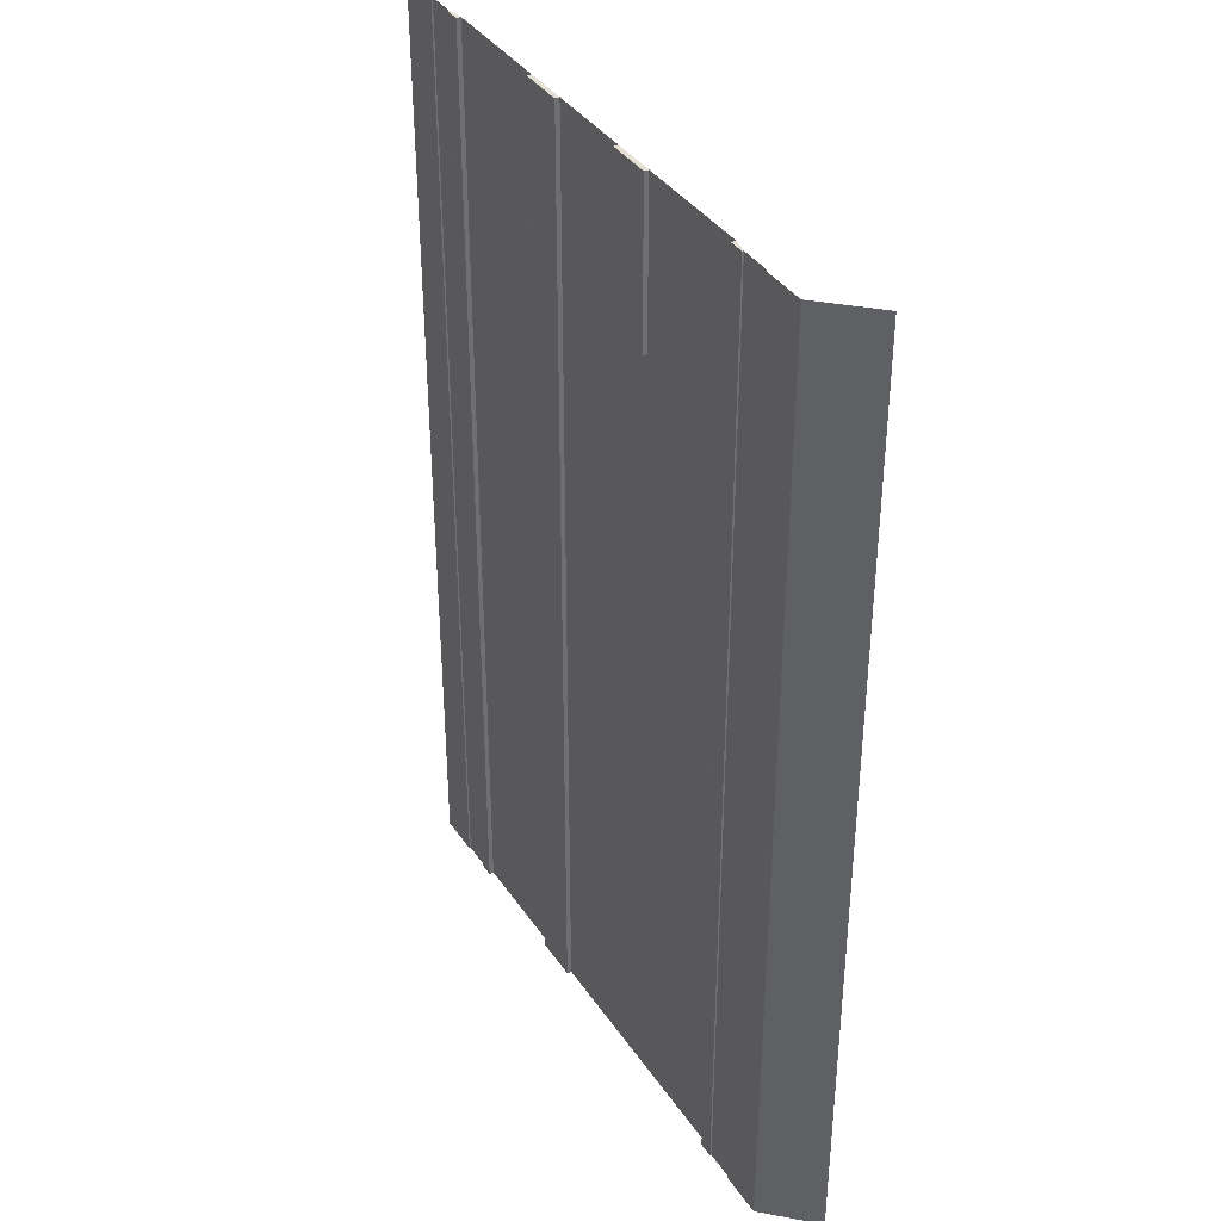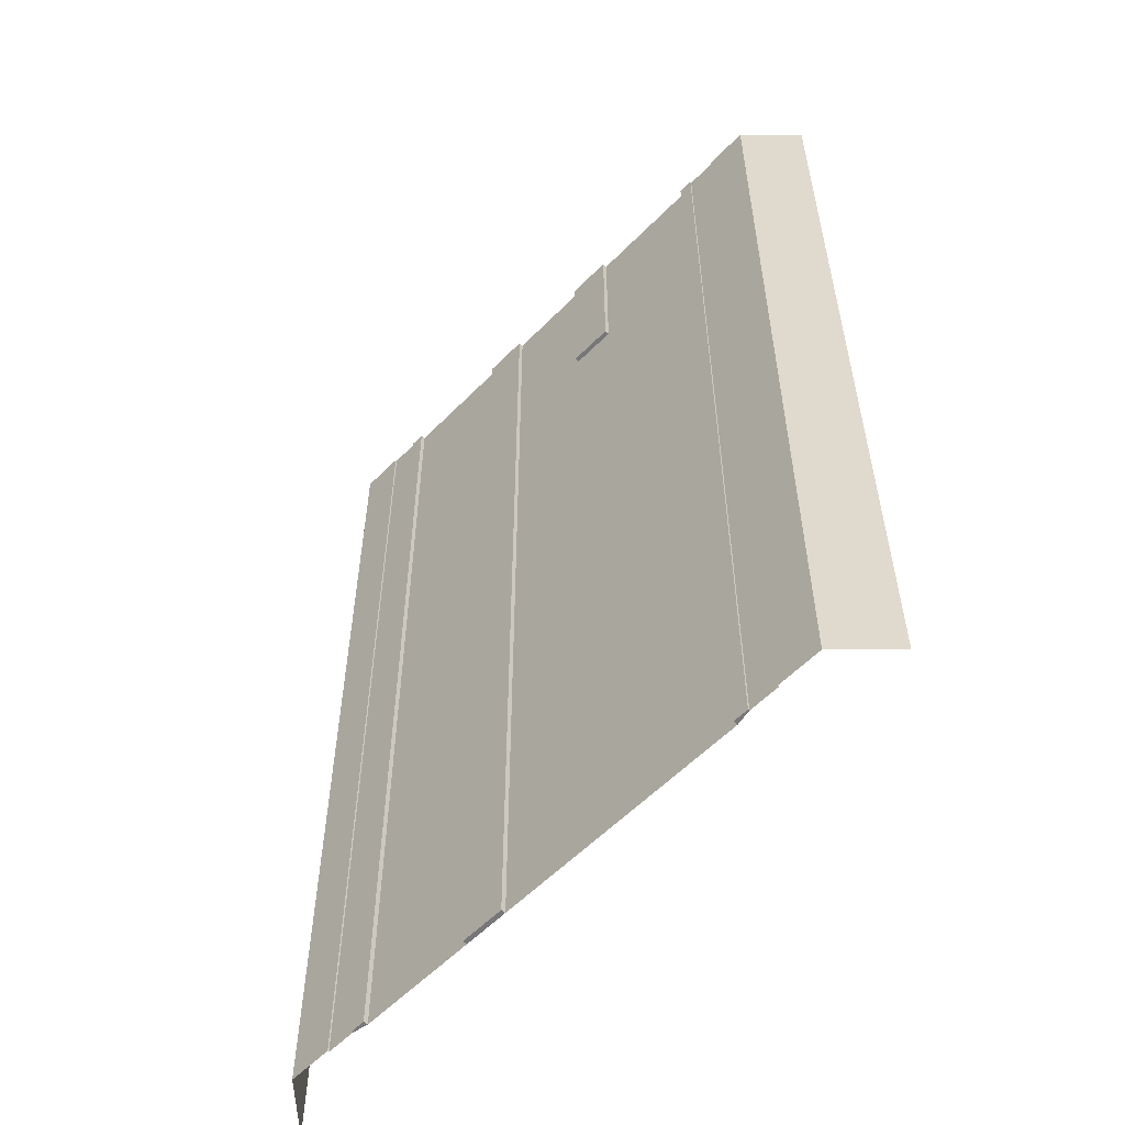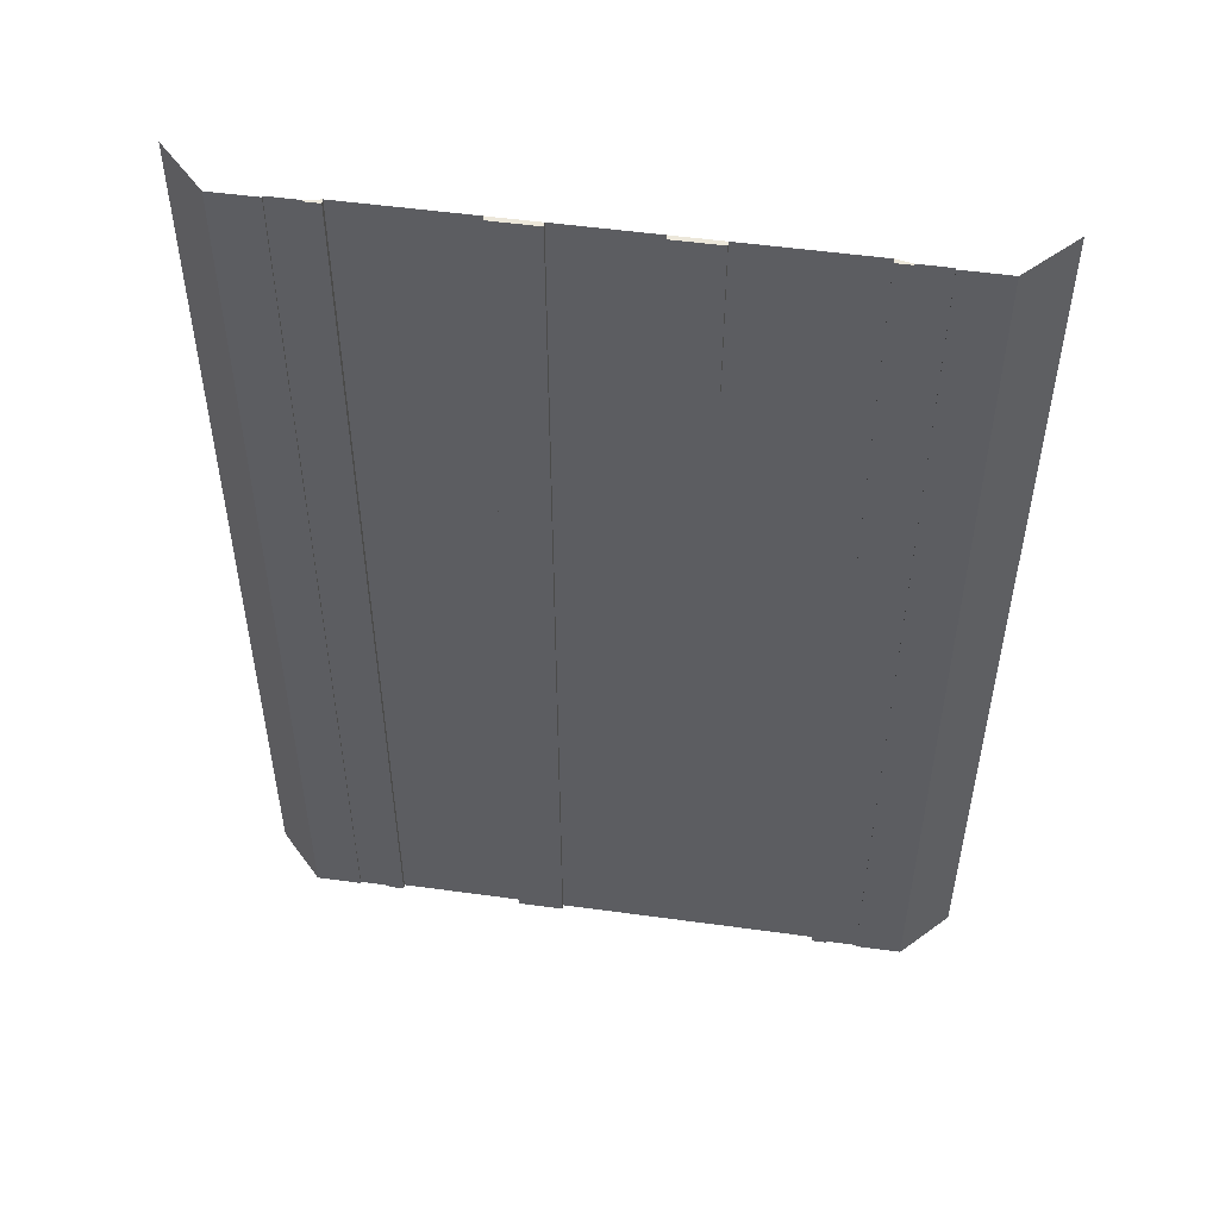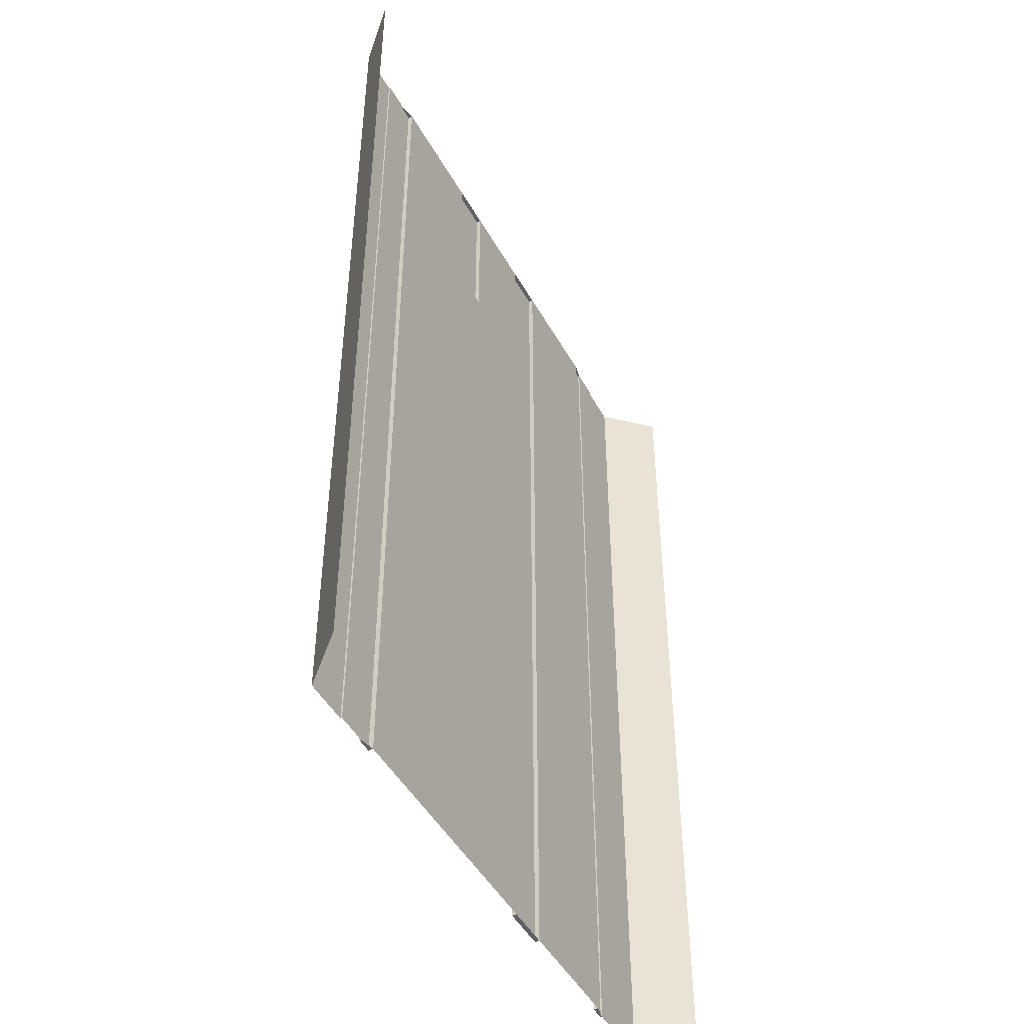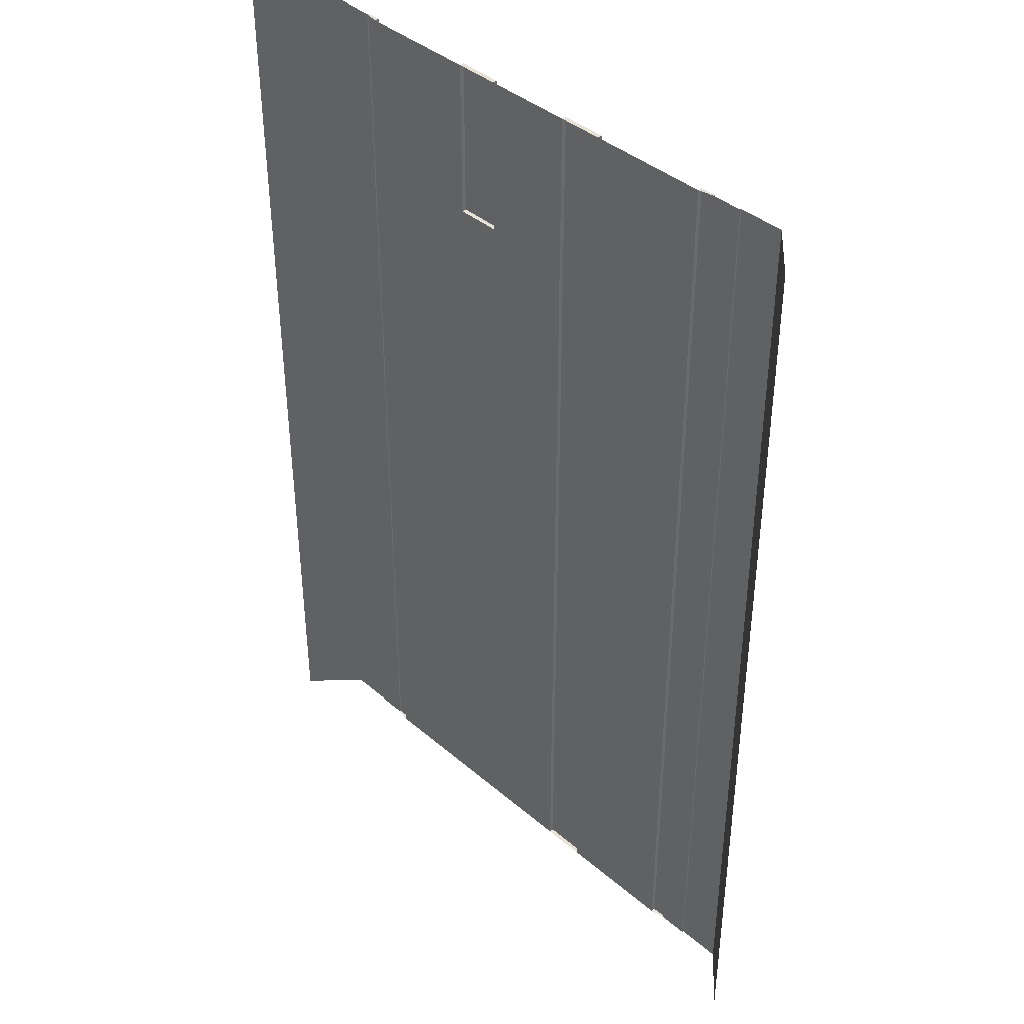
<metadata>
{"format":"obj","ext":"obj","renderer":"f3d","projection":"perspective","resolution":1024,"background":"white","views":[{"elev":37.9,"azim":-120.1,"up":"+Z"},{"elev":-57.2,"azim":-133.6,"up":"+Z"},{"elev":52.5,"azim":-171.6,"up":"+Z"},{"elev":-47.2,"azim":-62.1,"up":"+Z"},{"elev":40.5,"azim":46.2,"up":"+Z"}]}
</metadata>
<code>
v  -20 0 -0
v  -17 0 -0
v  -17 0 -5.333
v  -20 0 -5.333
v  -15 -0.1 -0
v  -15 -0.1 -5.333
v  -17 -0.1 -5.333
v  -17 -0.1 -0
v  1 -0.3 -5.333
v  -1 -0.3 -5.333
v  -1 -0.3 -0
v  1 -0.3 -0
v  3 -0.3 -0
v  3 -0.3 -5.333
v  17 0 -0
v  20 0 -0
v  20 0 -5.333
v  17 0 -5.333
v  17 -0.1 -0
v  17 -0.1 5.333
v  17 0 5.333
v  -23 -3.165 -0
v  -23 -3.165 5.333
v  -20 0 5.333
v  23 -3.165 -0
v  20 0 5.333
v  23 -3.165 5.333
v  -20 0 32
v  -17 0 32
v  -17 0 26.67
v  -20 0 26.67
v  -17 0 21.33
v  -20 0 21.33
v  -17 0 16
v  -20 0 16
v  -17 0 10.67
v  -20 0 10.67
v  -17 0 5.333
v  -17 0 -32
v  -20 0 -32
v  -20 0 -26.67
v  -17 0 -26.67
v  -20 0 -21.33
v  -17 0 -21.33
v  -20 0 -16
v  -17 0 -16
v  -20 0 -10.67
v  -17 0 -10.67
v  -15 -0.1 32
v  -15 -0.1 26.67
v  -17 -0.1 26.67
v  -17 -0.1 32
v  -15 -0.1 21.33
v  -17 -0.1 21.33
v  -15 -0.1 16
v  -17 -0.1 16
v  -15 -0.1 10.67
v  -17 -0.1 10.67
v  -15 -0.1 5.333
v  -17 -0.1 5.333
v  -3 -0.3 -32
v  -3 -0.3 -26.67
v  -1 -0.3 -26.67
v  -1 -0.3 -32
v  -3 -0.3 -21.33
v  -1 -0.3 -21.33
v  -3 -0.3 -16
v  -1 -0.3 -16
v  -3 -0.3 -10.67
v  -1 -0.3 -10.67
v  -3 -0.3 -5.333
v  1 -0.3 26.67
v  -1 -0.3 26.67
v  -1 -0.3 32
v  1 -0.3 32
v  1 -0.3 21.33
v  -1 -0.3 21.33
v  1 -0.3 16
v  -1 -0.3 16
v  1 -0.3 10.67
v  -1 -0.3 10.67
v  1 -0.3 5.333
v  -1 -0.3 5.333
v  1 -0.3 -26.67
v  1 -0.3 -32
v  1 -0.3 -21.33
v  1 -0.3 -16
v  1 -0.3 -10.67
v  3 -0.3 32
v  3 -0.3 26.67
v  3 -0.3 21.33
v  3 -0.3 16
v  3 -0.3 10.67
v  3 -0.3 5.333
v  15 -0.1 -32
v  15 -0.1 -26.67
v  17 -0.1 -26.67
v  17 -0.1 -32
v  15 -0.1 -21.33
v  17 -0.1 -21.33
v  15 -0.1 -16
v  17 -0.1 -16
v  15 -0.1 -10.67
v  17 -0.1 -10.67
v  15 -0.1 -5.333
v  17 -0.1 -5.333
v  17 0 32
v  20 0 32
v  20 0 26.67
v  17 0 26.67
v  20 0 21.33
v  17 0 21.33
v  20 0 16
v  17 0 16
v  20 0 10.67
v  17 0 10.67
v  20 0 -32
v  17 0 -32
v  17 0 -26.67
v  20 0 -26.67
v  17 0 -21.33
v  20 0 -21.33
v  17 0 -16
v  20 0 -16
v  17 0 -10.67
v  20 0 -10.67
v  -17 -0.1 -32
v  -17 -0.1 -26.67
v  -17 -0.1 -21.33
v  -17 -0.1 -16
v  -17 -0.1 -10.67
v  17 -0.1 32
v  17 -0.1 26.67
v  17 -0.1 21.33
v  17 -0.1 16
v  17 -0.1 10.67
v  -23 -3.165 -32
v  -23 -3.165 -26.67
v  -23 -3.165 -21.33
v  -23 -3.165 -16
v  -23 -3.165 -10.67
v  -23 -3.165 -5.333
v  -23 -3.165 32
v  -23 -3.165 26.67
v  -23 -3.165 21.33
v  -23 -3.165 16
v  -23 -3.165 10.67
v  23 -3.165 -32
v  23 -3.165 -26.67
v  23 -3.165 -21.33
v  23 -3.165 -16
v  23 -3.165 -10.67
v  23 -3.165 -5.333
v  23 -3.165 32
v  23 -3.165 26.67
v  23 -3.165 21.33
v  23 -3.165 16
v  23 -3.165 10.67
v  -14 0 -0
v  -14 0 -5.333
v  -15 0 -5.333
v  -15 0 -0
v  -14 0 32
v  -14 0 26.67
v  -15 0 26.67
v  -15 0 32
v  -14 0 21.33
v  -15 0 21.33
v  -14 0 16
v  -15 0 16
v  -14 0 10.67
v  -15 0 10.67
v  -14 0 5.333
v  -15 0 5.333
v  -15 -0.1 -26.67
v  -15 -0.1 -32
v  -15 -0.1 -21.33
v  -15 -0.1 -16
v  -15 -0.1 -10.67
v  -15 0 -32
v  -15 0 -26.67
v  -14 0 -26.67
v  -14 0 -32
v  -15 0 -21.33
v  -14 0 -21.33
v  -15 0 -16
v  -14 0 -16
v  -15 0 -10.67
v  -14 0 -10.67
v  -6 -0.3 -0
v  -6 -0.3 -5.333
v  -14 -0.3 -5.333
v  -14 -0.3 -0
v  -6 -0.3 32
v  -6 -0.3 26.67
v  -14 -0.3 26.67
v  -14 -0.3 32
v  -6 -0.3 21.33
v  -14 -0.3 21.33
v  -6 -0.3 16
v  -14 -0.3 16
v  -6 -0.3 10.67
v  -14 -0.3 10.67
v  -6 -0.3 5.333
v  -14 -0.3 5.333
v  -14 -0.3 -32
v  -14 -0.3 -26.67
v  -6 -0.3 -26.67
v  -6 -0.3 -32
v  -14 -0.3 -21.33
v  -6 -0.3 -21.33
v  -14 -0.3 -16
v  -6 -0.3 -16
v  -14 -0.3 -10.67
v  -6 -0.3 -10.67
v  -3 -0.3 -0
v  -3 0 32
v  -3 0 26.67
v  -6 0 26.67
v  -6 0 32
v  -3 0 21.33
v  -6 0 21.33
v  -3 -0.3 21.33
v  -3 -0.3 16
v  -3 -0.3 10.67
v  -3 -0.3 5.333
v  -3 -0.3 26.67
v  -3 -0.3 32
v  6 0 -0
v  6 0 -5.333
v  3 -0 -5.333
v  3 -0 -0
v  6 0 32
v  6 0 26.67
v  3 -0 26.67
v  3 -0 32
v  6 0 21.33
v  3 -0 21.33
v  6 0 16
v  3 -0 16
v  6 0 10.67
v  3 -0 10.67
v  6 0 5.333
v  3 -0 5.333
v  3 -0.3 -26.67
v  3 -0.3 -32
v  3 -0.3 -21.33
v  3 -0.3 -16
v  3 -0.3 -10.67
v  3 -0 -32
v  3 -0 -26.67
v  6 0 -26.67
v  6 0 -32
v  3 -0 -21.33
v  6 0 -21.33
v  3 -0 -16
v  6 0 -16
v  3 -0 -10.67
v  6 0 -10.67
v  14 -0.3 -0
v  14 -0.3 -5.333
v  6 -0.3 -5.333
v  6 -0.3 -0
v  14 -0.3 32
v  14 -0.3 26.67
v  6 -0.3 26.67
v  6 -0.3 32
v  14 -0.3 21.33
v  6 -0.3 21.33
v  14 -0.3 16
v  6 -0.3 16
v  14 -0.3 10.67
v  6 -0.3 10.67
v  14 -0.3 5.333
v  6 -0.3 5.333
v  6 -0.3 -32
v  6 -0.3 -26.67
v  14 -0.3 -26.67
v  14 -0.3 -32
v  6 -0.3 -21.33
v  14 -0.3 -21.33
v  6 -0.3 -16
v  14 -0.3 -16
v  6 -0.3 -10.67
v  14 -0.3 -10.67
v  15 0 -0
v  15 0 -5.333
v  14 0 -5.333
v  14 0 -0
v  15 0 32
v  15 0 26.67
v  14 0 26.67
v  14 0 32
v  15 0 21.33
v  14 0 21.33
v  15 0 16
v  14 0 16
v  15 0 10.67
v  14 0 10.67
v  15 0 5.333
v  14 0 5.333
v  14 0 -32
v  14 0 -26.67
v  15 0 -26.67
v  15 0 -32
v  14 0 -21.33
v  15 0 -21.33
v  14 0 -16
v  15 0 -16
v  14 0 -10.67
v  15 0 -10.67
v  15 -0.1 -0
v  15 -0.1 26.67
v  15 -0.1 32
v  15 -0.1 21.33
v  15 -0.1 16
v  15 -0.1 10.67
v  15 -0.1 5.333
g BeforeEndGround001
f 1 2 3
f 3 4 1
f 5 6 7 8
f 9 10 11 12
f 13 14 9 12
f 15 16 17
f 17 18 15
f 2 8 7
f 7 3 2
f 15 19 20
f 20 21 15
f 1 22 23
f 23 24 1
f 25 16 26
f 26 27 25
f 28 29 30
f 30 31 28
f 31 30 32
f 32 33 31
f 33 32 34
f 34 35 33
f 35 34 36
f 36 37 35
f 37 36 38
f 38 24 37
f 24 38 2
f 2 1 24
f 39 40 41
f 41 42 39
f 42 41 43
f 43 44 42
f 44 43 45
f 45 46 44
f 46 45 47
f 47 48 46
f 48 47 4
f 4 3 48
f 49 50 51 52
f 50 53 54 51
f 53 55 56 54
f 55 57 58 56
f 57 59 60 58
f 59 5 8 60
f 61 62 63 64
f 62 65 66 63
f 65 67 68 66
f 67 69 70 68
f 69 71 10 70
f 72 73 74 75
f 76 77 73 72
f 78 79 77 76
f 80 81 79 78
f 82 83 81 80
f 12 11 83 82
f 63 84 85 64
f 66 86 84 63
f 68 87 86 66
f 70 88 87 68
f 10 9 88 70
f 89 90 72 75
f 90 91 76 72
f 91 92 78 76
f 92 93 80 78
f 93 94 82 80
f 94 13 12 82
f 95 96 97 98
f 96 99 100 97
f 99 101 102 100
f 101 103 104 102
f 103 105 106 104
f 107 108 109
f 109 110 107
f 110 109 111
f 111 112 110
f 112 111 113
f 113 114 112
f 114 113 115
f 115 116 114
f 116 115 26
f 26 21 116
f 21 26 16
f 16 15 21
f 117 118 119
f 119 120 117
f 120 119 121
f 121 122 120
f 122 121 123
f 123 124 122
f 124 123 125
f 125 126 124
f 126 125 18
f 18 17 126
f 29 52 51
f 51 30 29
f 30 51 54
f 54 32 30
f 32 54 56
f 56 34 32
f 34 56 58
f 58 36 34
f 36 58 60
f 60 38 36
f 38 60 8
f 8 2 38
f 127 39 42
f 42 128 127
f 128 42 44
f 44 129 128
f 129 44 46
f 46 130 129
f 130 46 48
f 48 131 130
f 131 48 3
f 3 7 131
f 118 98 97
f 97 119 118
f 119 97 100
f 100 121 119
f 121 100 102
f 102 123 121
f 123 102 104
f 104 125 123
f 125 104 106
f 106 18 125
f 18 106 19
f 19 15 18
f 132 107 110
f 110 133 132
f 133 110 112
f 112 134 133
f 134 112 114
f 114 135 134
f 135 114 116
f 116 136 135
f 136 116 21
f 21 20 136
f 40 137 138
f 138 41 40
f 41 138 139
f 139 43 41
f 43 139 140
f 140 45 43
f 45 140 141
f 141 47 45
f 47 141 142
f 142 4 47
f 4 142 22
f 22 1 4
f 143 28 31
f 31 144 143
f 144 31 33
f 33 145 144
f 145 33 35
f 35 146 145
f 146 35 37
f 37 147 146
f 147 37 24
f 24 23 147
f 148 117 120
f 120 149 148
f 149 120 122
f 122 150 149
f 150 122 124
f 124 151 150
f 151 124 126
f 126 152 151
f 152 126 17
f 17 153 152
f 153 17 16
f 16 25 153
f 108 154 155
f 155 109 108
f 109 155 156
f 156 111 109
f 111 156 157
f 157 113 111
f 113 157 158
f 158 115 113
f 115 158 27
f 27 26 115
f 159 160 161 162
f 163 164 165 166
f 164 167 168 165
f 167 169 170 168
f 169 171 172 170
f 171 173 174 172
f 173 159 162 174
f 127 128 175 176
f 128 129 177 175
f 129 130 178 177
f 130 131 179 178
f 131 7 6 179
f 180 181 182 183
f 181 184 185 182
f 184 186 187 185
f 186 188 189 187
f 188 161 160 189
f 190 191 192 193
f 194 195 196 197
f 195 198 199 196
f 198 200 201 199
f 200 202 203 201
f 202 204 205 203
f 204 190 193 205
f 206 207 208 209
f 207 210 211 208
f 210 212 213 211
f 212 214 215 213
f 214 192 191 215
f 216 71 191 190
f 217 218 219 220
f 218 221 222 219
f 223 224 200 198
f 224 225 202 200
f 225 226 204 202
f 226 216 190 204
f 209 208 62 61
f 208 211 65 62
f 211 213 67 65
f 213 215 69 67
f 215 191 71 69
f 11 10 71 216
f 74 73 227 228
f 73 77 223 227
f 77 79 224 223
f 79 81 225 224
f 81 83 226 225
f 83 11 216 226
f 229 230 231 232
f 233 234 235 236
f 234 237 238 235
f 237 239 240 238
f 239 241 242 240
f 241 243 244 242
f 243 229 232 244
f 85 84 245 246
f 84 86 247 245
f 86 87 248 247
f 87 88 249 248
f 88 9 14 249
f 250 251 252 253
f 251 254 255 252
f 254 256 257 255
f 256 258 259 257
f 258 231 230 259
f 260 261 262 263
f 264 265 266 267
f 265 268 269 266
f 268 270 271 269
f 270 272 273 271
f 272 274 275 273
f 274 260 263 275
f 276 277 278 279
f 277 280 281 278
f 280 282 283 281
f 282 284 285 283
f 284 262 261 285
f 286 287 288 289
f 290 291 292 293
f 291 294 295 292
f 294 296 297 295
f 296 298 299 297
f 298 300 301 299
f 300 286 289 301
f 302 303 304 305
f 303 306 307 304
f 306 308 309 307
f 308 310 311 309
f 310 288 287 311
f 19 106 105 312
f 132 133 313 314
f 133 134 315 313
f 134 135 316 315
f 135 136 317 316
f 136 20 318 317
f 20 19 312 318
f 264 314 290 293
f 314 313 291 290
f 313 315 294 291
f 315 316 296 294
f 316 317 298 296
f 317 318 300 298
f 318 312 286 300
f 312 105 287 286
f 105 103 311 287
f 103 101 309 311
f 101 99 307 309
f 99 96 304 307
f 96 95 305 304
f 95 279 302 305
f 279 278 303 302
f 278 281 306 303
f 281 283 308 306
f 283 285 310 308
f 285 261 288 310
f 261 260 289 288
f 260 274 301 289
f 274 272 299 301
f 272 270 297 299
f 270 268 295 297
f 268 265 292 295
f 265 264 293 292
f 49 197 163 166
f 197 196 164 163
f 196 199 167 164
f 199 201 169 167
f 201 203 171 169
f 203 205 173 171
f 205 193 159 173
f 193 192 160 159
f 192 214 189 160
f 214 212 187 189
f 212 210 185 187
f 210 207 182 185
f 207 206 183 182
f 206 176 180 183
f 176 175 181 180
f 175 177 184 181
f 177 178 186 184
f 178 179 188 186
f 179 6 161 188
f 6 5 162 161
f 5 59 174 162
f 59 57 172 174
f 57 55 170 172
f 55 53 168 170
f 53 50 165 168
f 50 49 166 165
f 89 267 233 236
f 267 266 234 233
f 266 269 237 234
f 269 271 239 237
f 271 273 241 239
f 273 275 243 241
f 275 263 229 243
f 263 262 230 229
f 262 284 259 230
f 284 282 257 259
f 282 280 255 257
f 280 277 252 255
f 277 276 253 252
f 276 246 250 253
f 246 245 251 250
f 245 247 254 251
f 247 248 256 254
f 248 249 258 256
f 249 14 231 258
f 14 13 232 231
f 13 94 244 232
f 94 93 242 244
f 93 92 240 242
f 92 91 238 240
f 91 90 235 238
f 90 89 236 235
f 223 198 222 221
f 198 195 219 222
f 195 194 220 219
f 194 228 217 220
f 228 227 218 217
f 227 223 221 218

</code>
